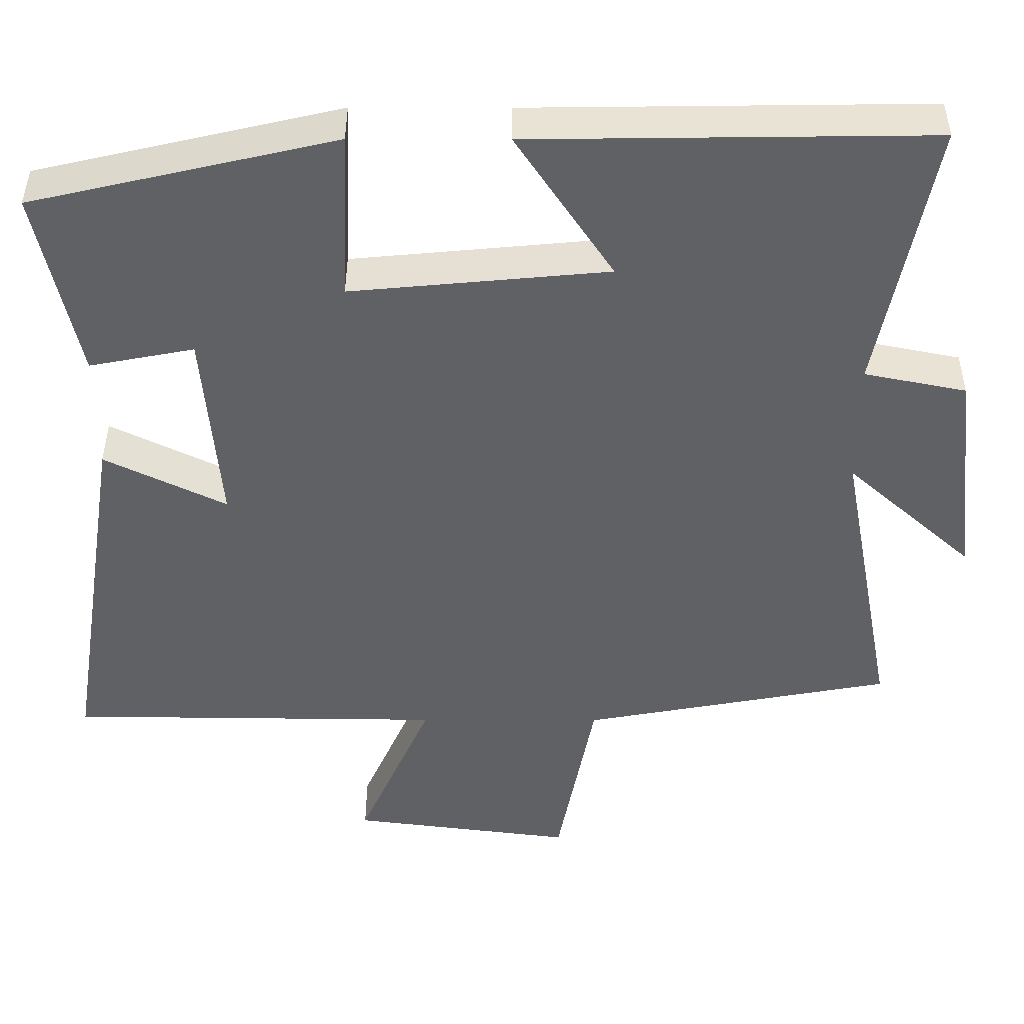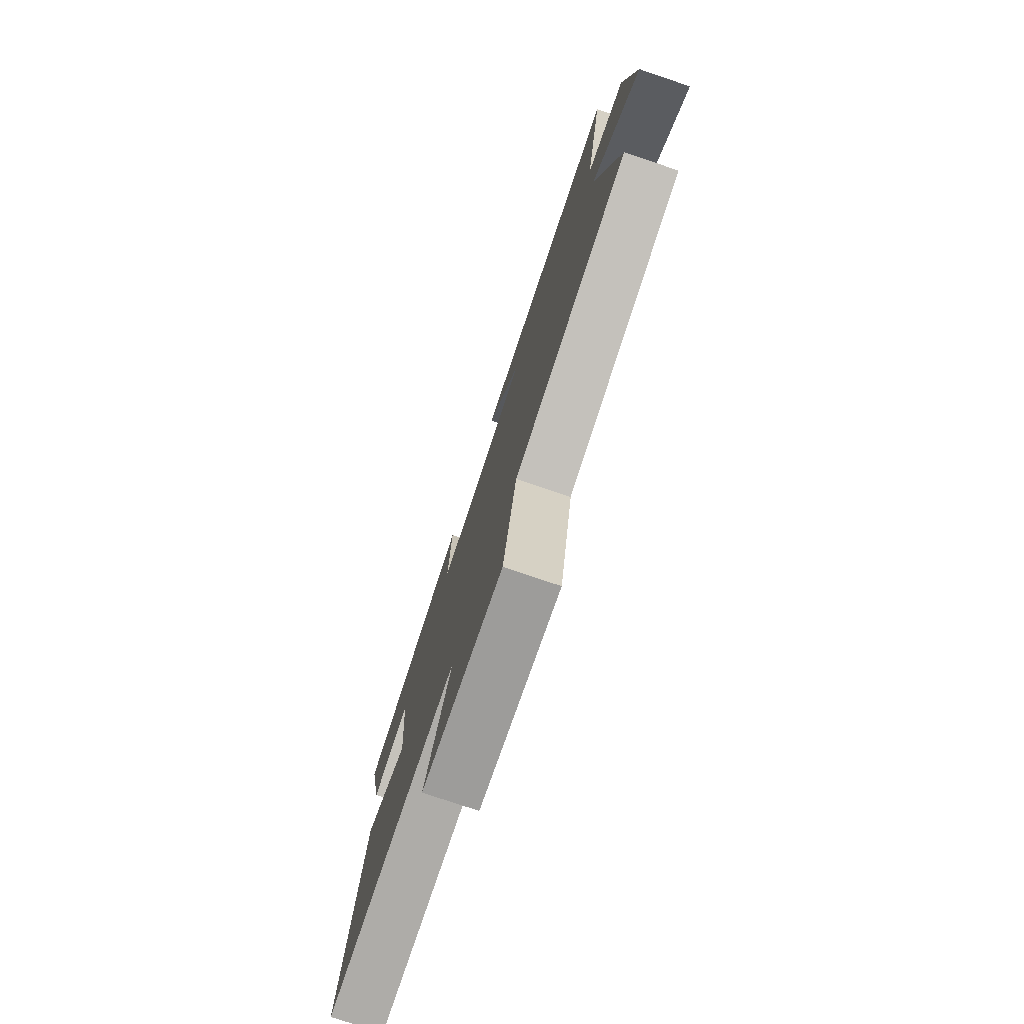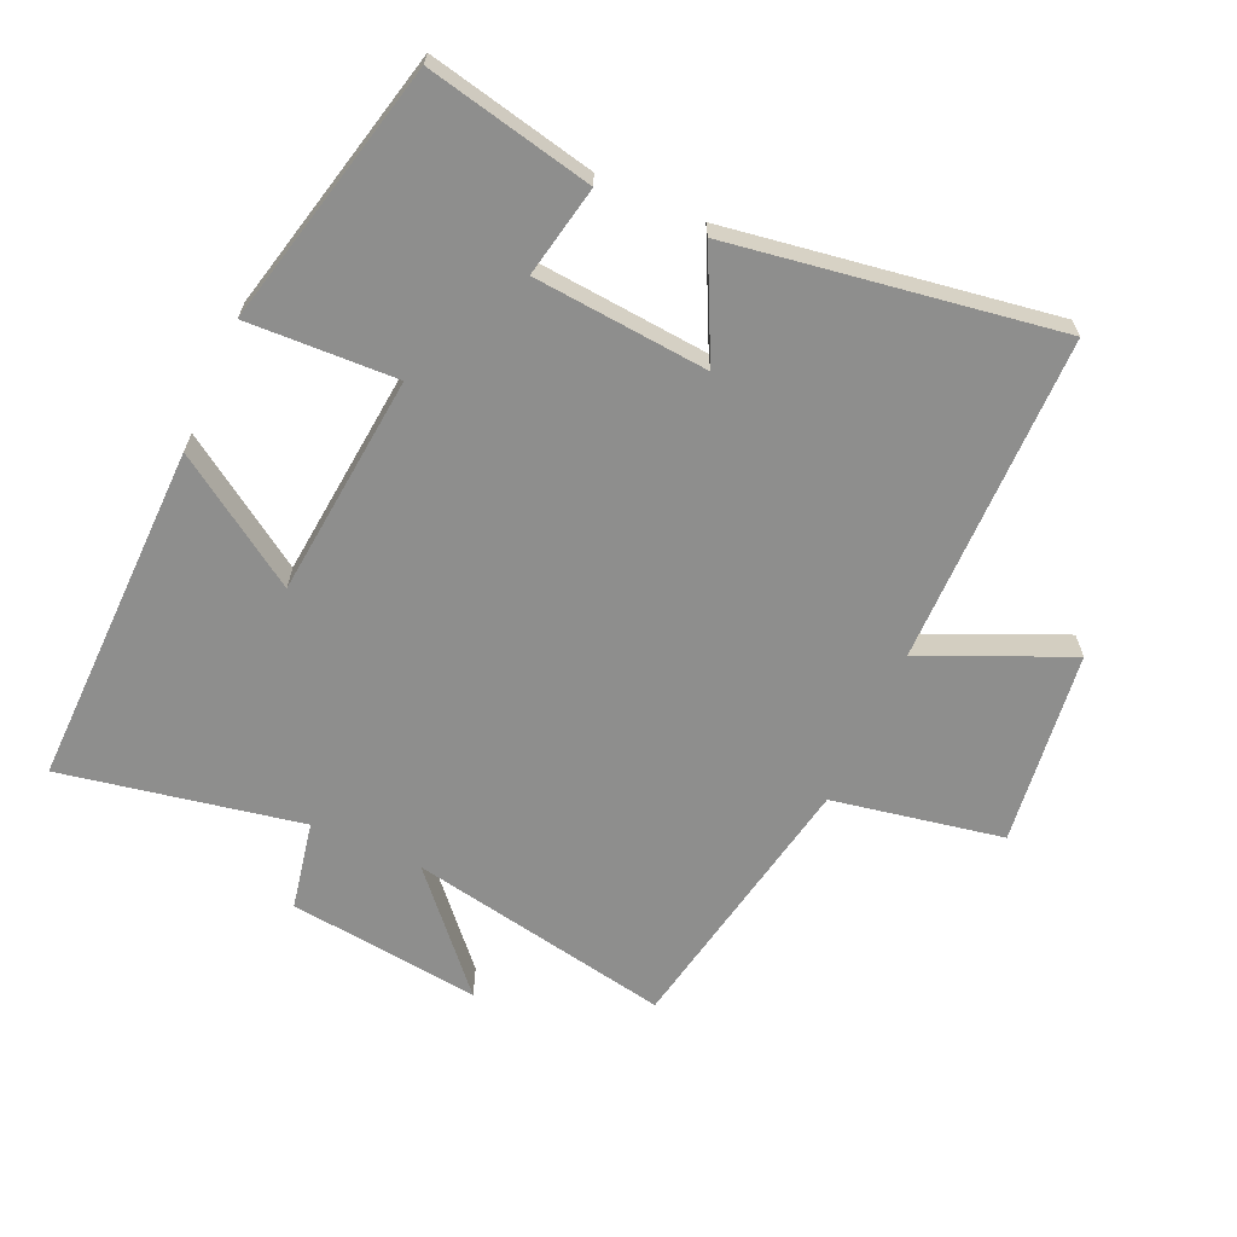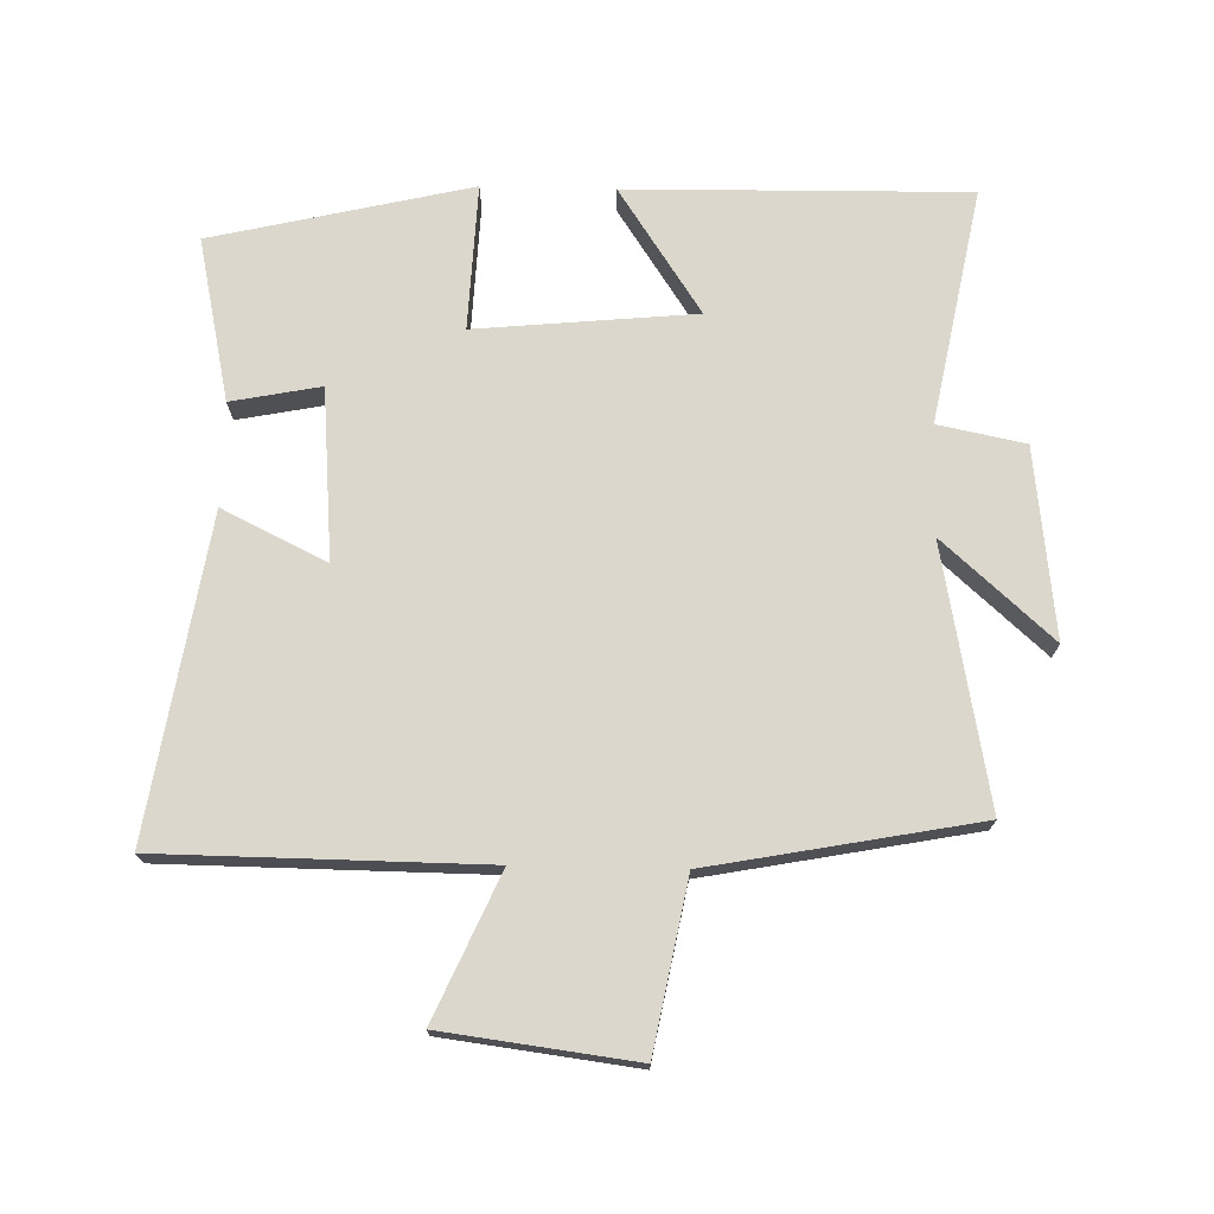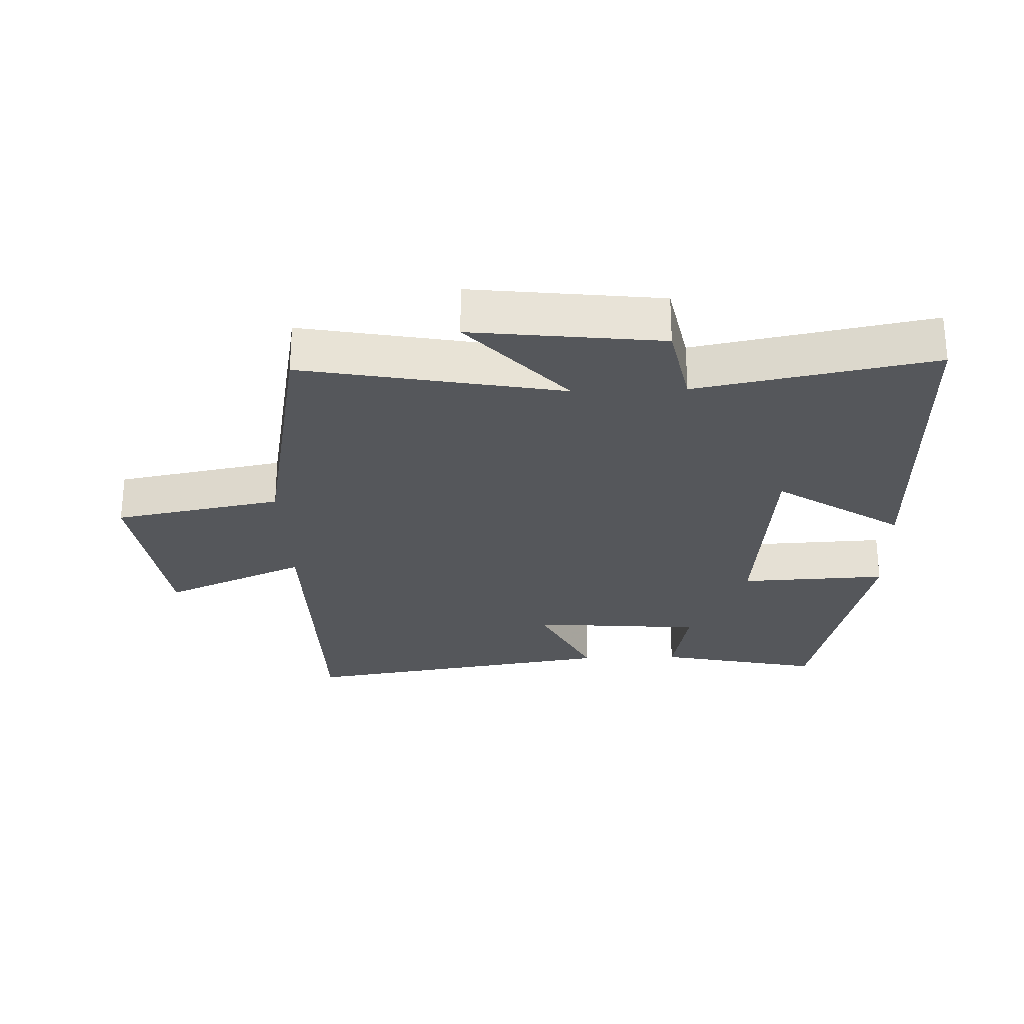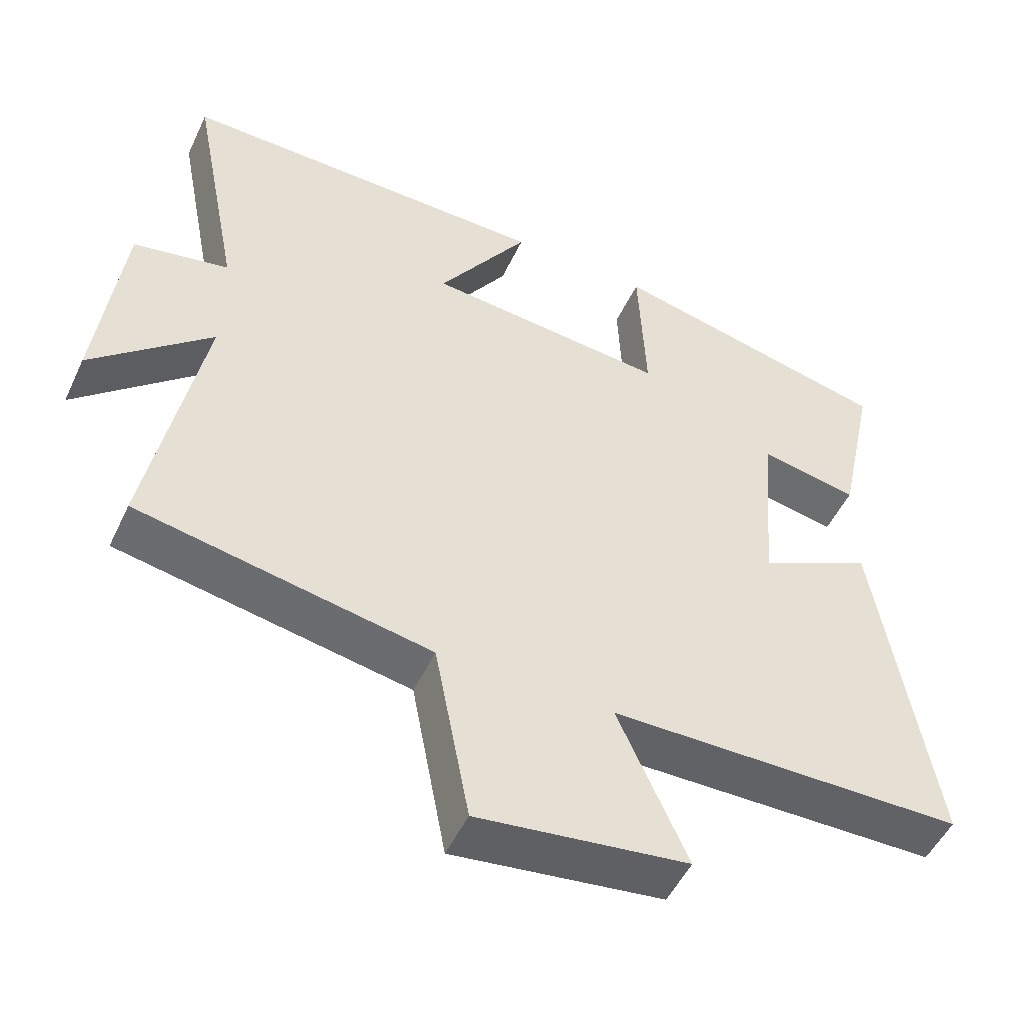
<metadata>
{"format":"obj","ext":"obj","renderer":"f3d","projection":"perspective","resolution":1024,"background":"white","views":[{"elev":41.4,"azim":-179.8,"up":"+Z"},{"elev":-77.4,"azim":-108.6,"up":"+Z"},{"elev":-64.9,"azim":65.7,"up":"+Y"},{"elev":72.8,"azim":-178.7,"up":"+Y"},{"elev":-26.7,"azim":-88.0,"up":"+Y"},{"elev":-50.7,"azim":-24.7,"up":"+Z"}]}
</metadata>
<code>
v -0.575 0.07 -0.423
v -0.5 0.07 -0.024
v -0.668 0.07 -0.175
v -0.634 0.07 0.117
v -0.5 0.07 0.144
v -0.57 0.07 0.507
v -0.045 0.07 0.5
v -0.173 0.07 0.306
v 0.165 0.07 0.274
v 0.155 0.07 0.5
v 0.554 0.07 0.407
v 0.5 0.07 0.155
v 0.362 0.07 0.182
v 0.34 0.07 -0.082
v 0.5 0.07 -0.003
v 0.578 0.07 -0.495
v 0.081 0.07 -0.5
v 0.178 0.07 -0.72
v -0.116 0.07 -0.758
v -0.165 0.07 -0.5
v -0.575 0 -0.423
v -0.5 0 -0.024
v -0.668 0 -0.175
v -0.634 0 0.117
v -0.5 0 0.144
v -0.57 0 0.507
v -0.045 0 0.5
v -0.173 0 0.306
v 0.165 0 0.274
v 0.155 0 0.5
v 0.554 0 0.407
v 0.5 0 0.155
v 0.362 0 0.182
v 0.34 0 -0.082
v 0.5 0 -0.003
v 0.578 0 -0.495
v 0.081 0 -0.5
v 0.178 0 -0.72
v -0.116 0 -0.758
v -0.165 0 -0.5
f 17 18 19 20
f 16 17 20
f 15 16 20
f 14 15 20
f 20 1 2
f 14 20 2
f 13 14 2
f 11 12 13
f 10 11 13
f 9 10 13
f 8 9 13 2
f 5 6 7 8
f 5 8 2 3
f 3 4 5
f 40 39 38 37
f 40 37 36
f 40 36 35
f 40 35 34
f 22 21 40
f 22 40 34
f 22 34 33
f 33 32 31
f 33 31 30
f 33 30 29
f 22 33 29 28
f 28 27 26 25
f 23 22 28 25
f 25 24 23
f 1 21 22 2
f 2 22 23 3
f 3 23 24 4
f 4 24 25 5
f 5 25 26 6
f 6 26 27 7
f 7 27 28 8
f 8 28 29 9
f 9 29 30 10
f 10 30 31 11
f 11 31 32 12
f 12 32 33 13
f 13 33 34 14
f 14 34 35 15
f 15 35 36 16
f 16 36 37 17
f 17 37 38 18
f 18 38 39 19
f 19 39 40 20
f 20 40 21 1

</code>
